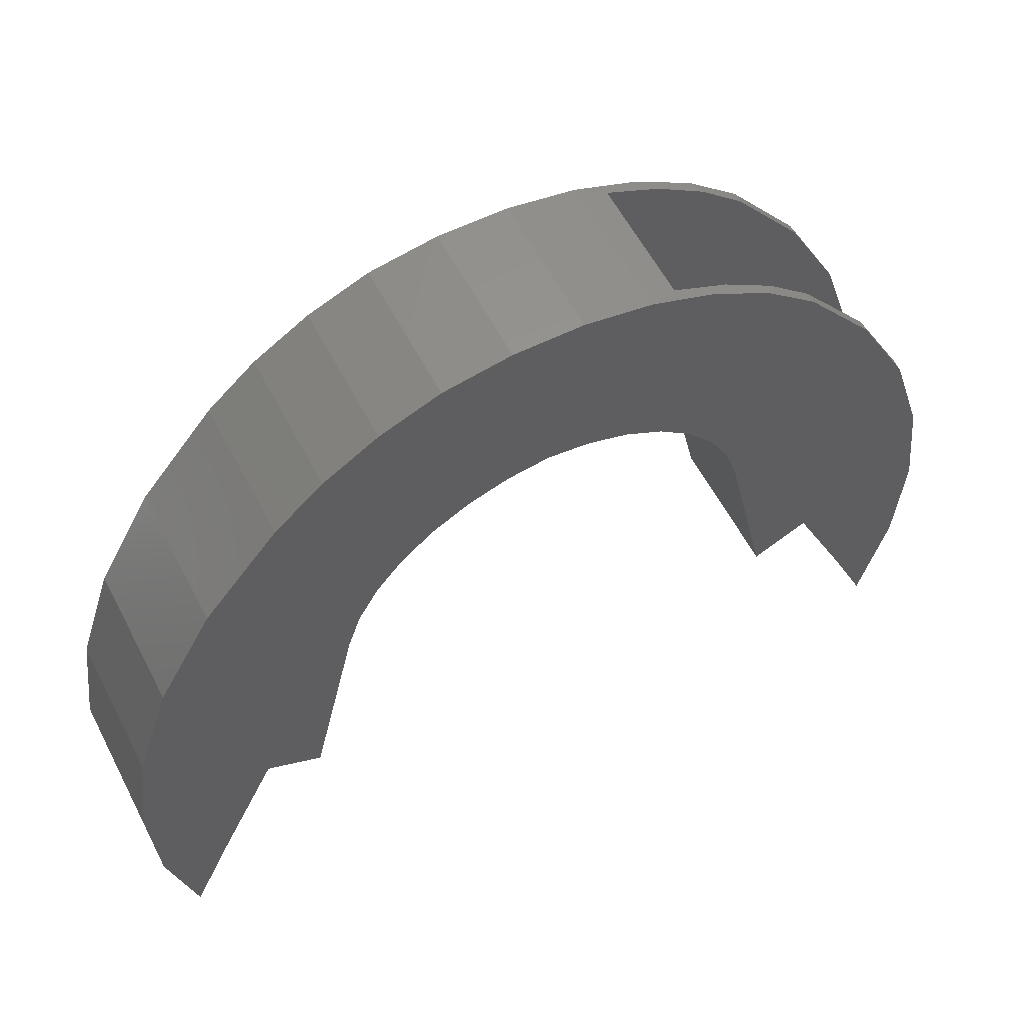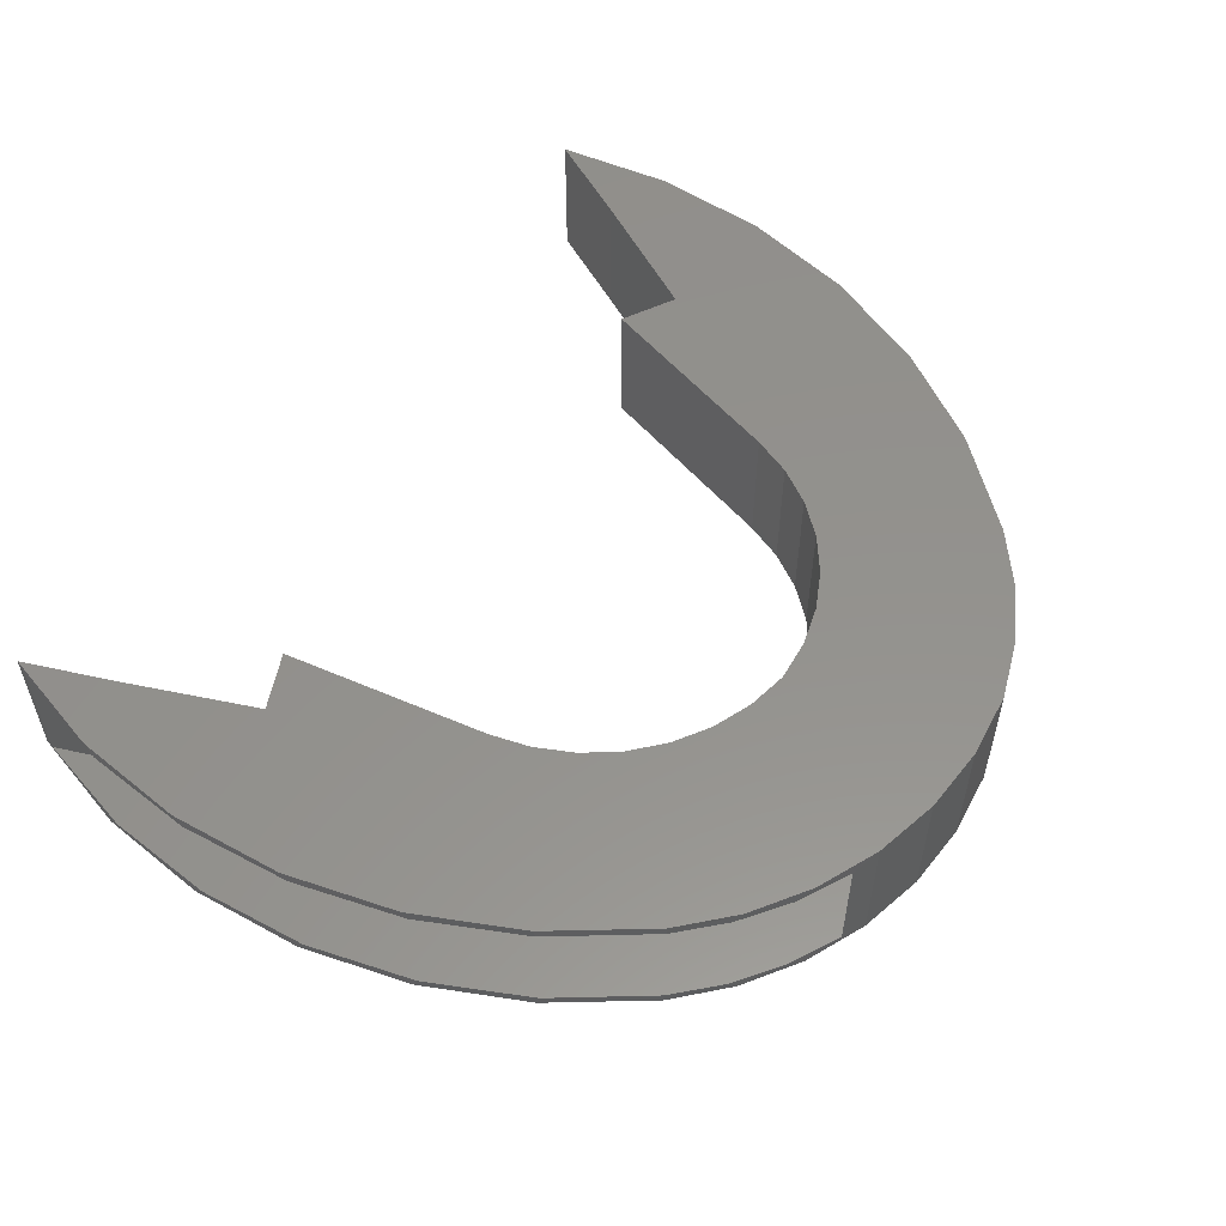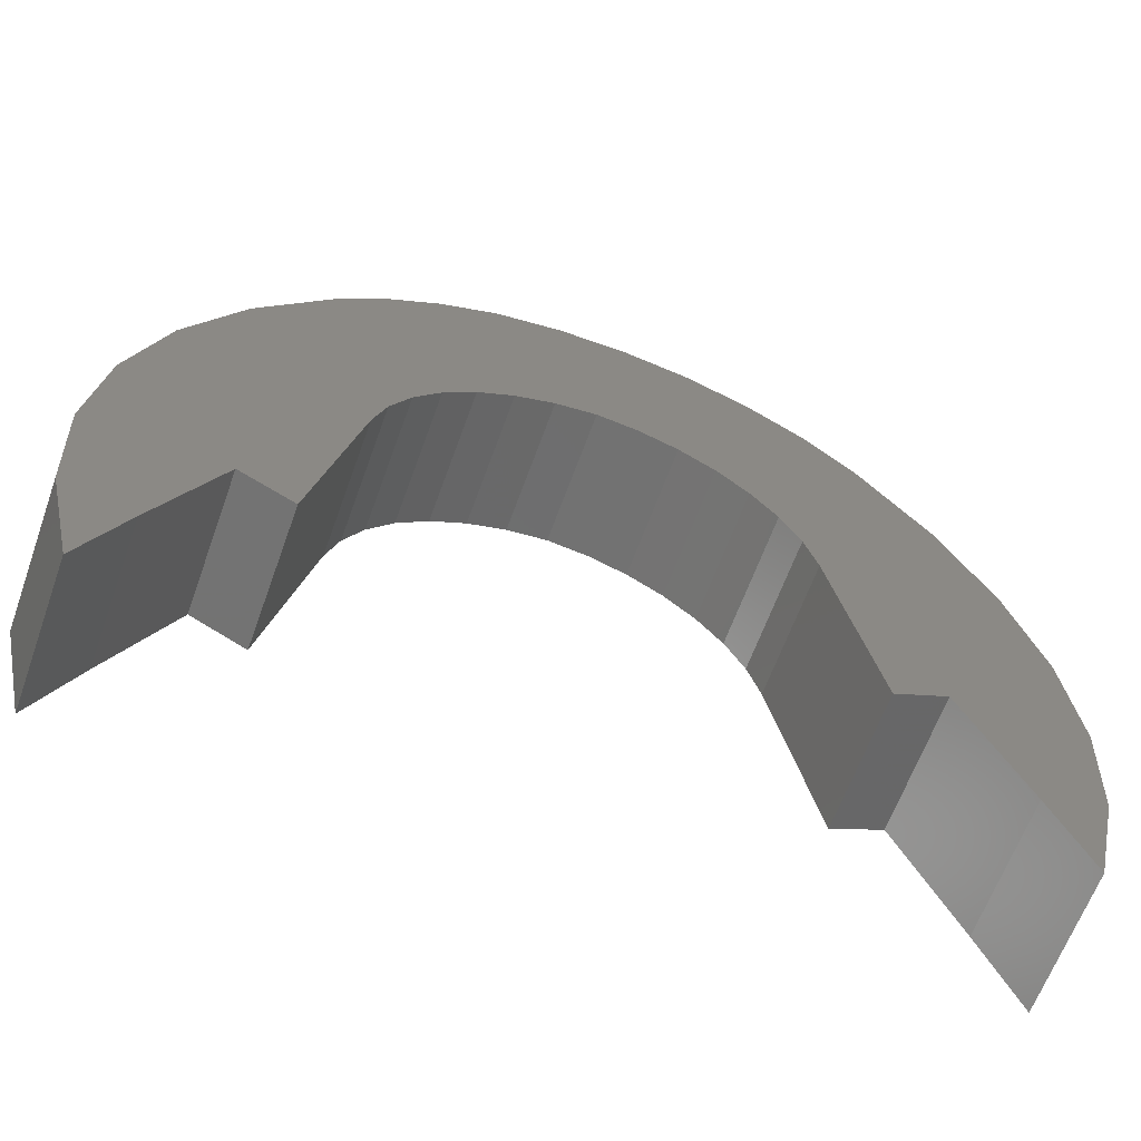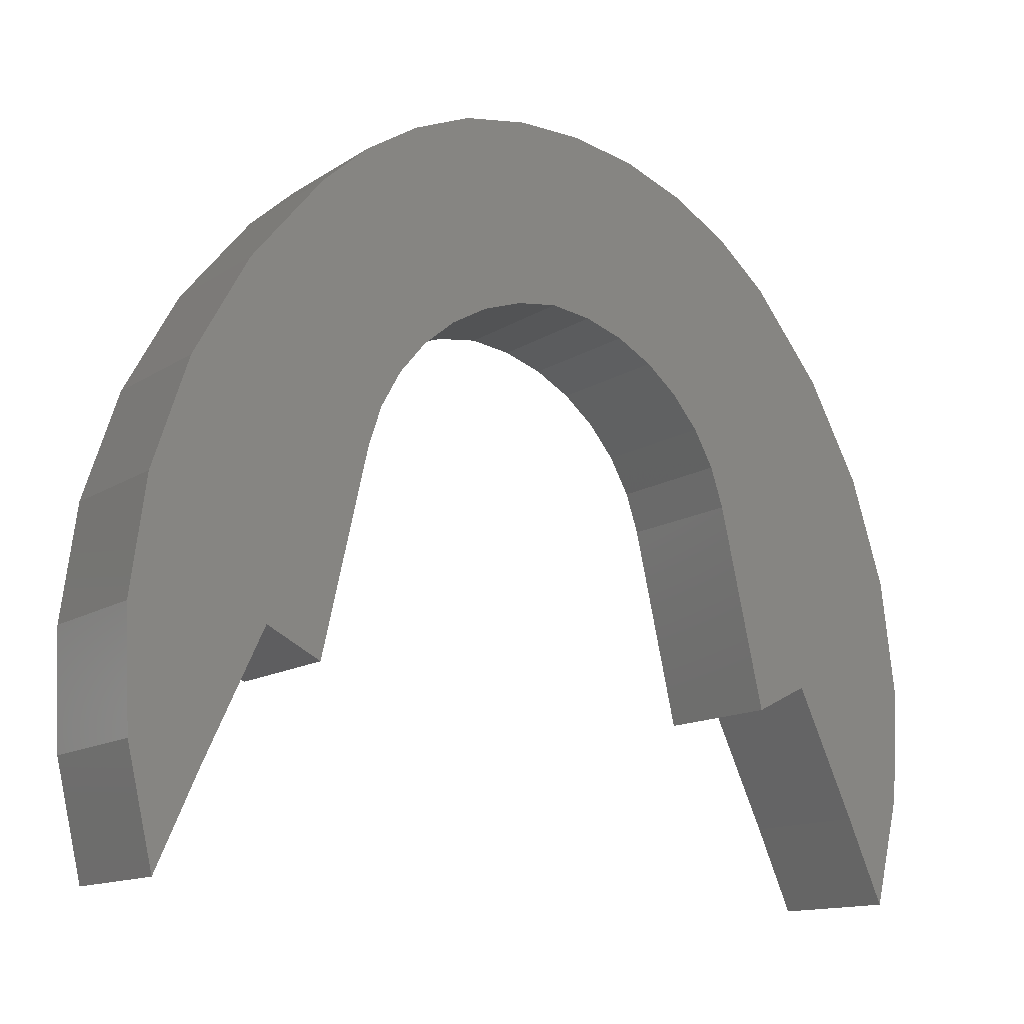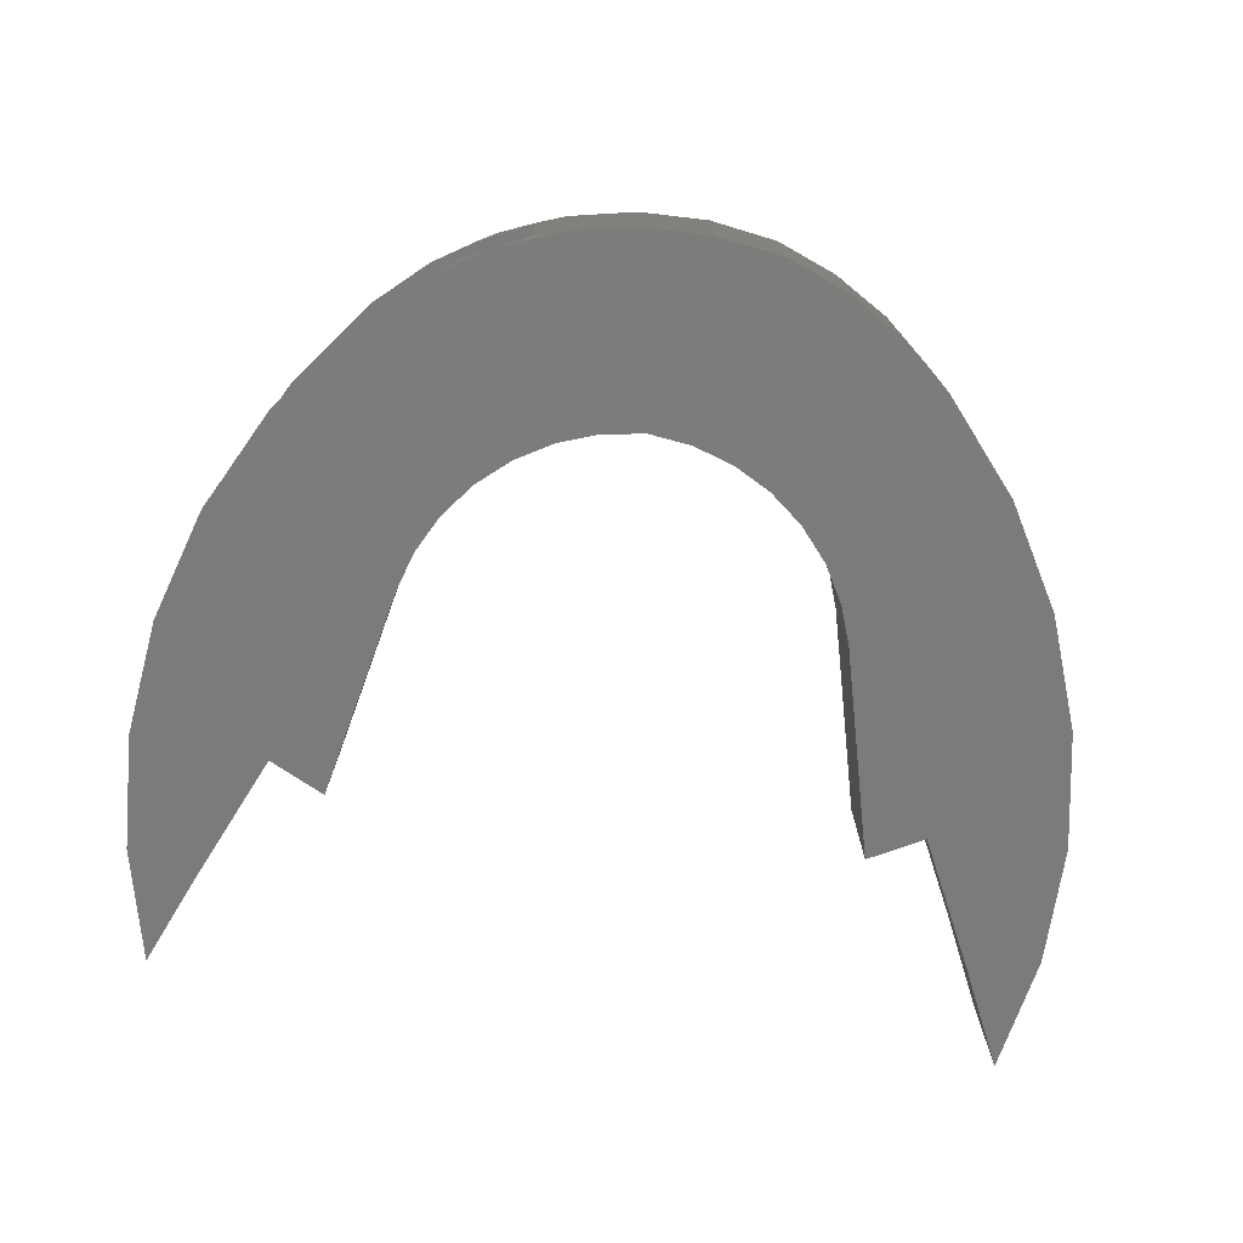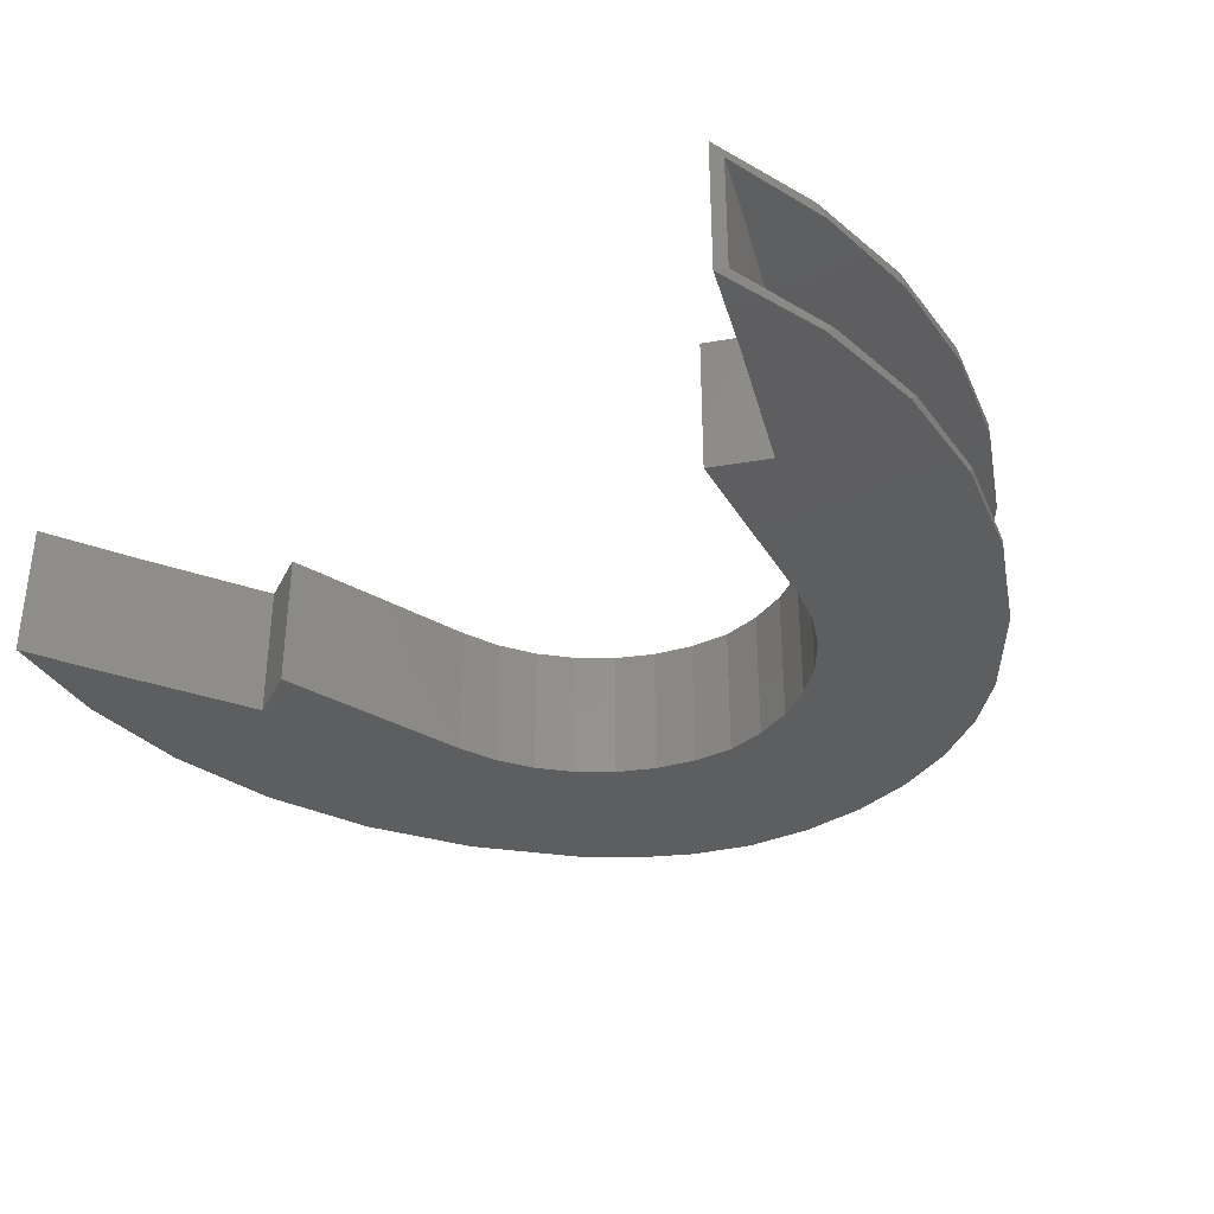
<metadata>
{"format":"stl","ext":"stl","renderer":"f3d","projection":"perspective","resolution":1024,"background":"white","views":[{"elev":58.6,"azim":152.6,"up":"+Z"},{"elev":55.3,"azim":-52.7,"up":"+Y"},{"elev":-63.1,"azim":160.3,"up":"+Z"},{"elev":-13.3,"azim":145.0,"up":"+Z"},{"elev":-75.0,"azim":-7.2,"up":"+Y"},{"elev":-35.0,"azim":-140.5,"up":"+Y"}]}
</metadata>
<code>
# stl→obj: 172 verts, 340 faces
v -0.7067 -0.1953 -0.4497
v -0.741 -0.2109 -0.2994
v -0.7436 -0.1953 -0.2802
v -0.6995 -0.2109 -0.4719
v -0.7506 -0.2109 -0.1223
v -0.7506 0.007812 -0.1223
v -0.741 0.007812 -0.2994
v -0.7436 -0.007812 -0.2802
v -0.7067 -0.007812 -0.4497
v -0.6995 0.007812 -0.4719
v -0.4794 -0.2109 0.5177
v -0.4794 -0.1953 0.5177
v -0.5901 -0.2109 0.379
v -0.588 -0.1953 0.3823
v -0.6739 -0.2109 0.2226
v -0.6708 -0.1953 0.2298
v -0.728 -0.2109 0.05367
v -0.7254 -0.1953 0.06505
v -0.7499 -0.1953 -0.1068
v -0.4794 -0.007812 0.5177
v -0.4794 0.007812 0.5177
v -0.588 -0.007812 0.3823
v -0.5901 0.007812 0.379
v -0.6708 -0.007812 0.2298
v -0.6739 0.007812 0.2226
v -0.7254 -0.007812 0.06505
v -0.728 0.007812 0.05367
v -0.7499 -0.007812 -0.1068
v -0.2538 -0.007812 0.6638
v -0.3096 0.007812 0.6403
v -0.3361 -0.007812 0.6267
v -0.2113 0.007812 0.6774
v -0.4 0.007812 0.5865
v -0.4 -0.2109 0.5865
v -0.3096 -0.2109 0.6403
v -0.3361 -0.1953 0.6267
v -0.2538 -0.1953 0.6638
v -0.2113 -0.2109 0.6774
v -0.4119 -0.007812 0.5776
v -0.1079 0.007812 0.6967
v -0.1079 -0.2109 0.6967
v -0.002819 0.007812 0.6976
v -0.002819 -0.2109 0.6976
v 0.1008 0.007812 0.68
v 0.1008 -0.2109 0.68
v -0.4119 -0.1953 0.5776
v -0.6543 -0.007812 -0.3319
v -0.6543 -0.1953 -0.3319
v 0.06494 -0.007812 0.6741
v -0.04133 -0.1953 0.6908
v -0.04133 -0.007812 0.6908
v -0.1489 -0.1953 0.6873
v -0.1489 -0.007812 0.6873
v 0.06494 -0.1953 0.6741
v 0.1662 -0.007812 0.6378
v 0.1662 -0.1953 0.6378
v 0.2589 -0.007812 0.5832
v 0.2589 -0.1953 0.5832
v 0.3398 -0.007812 0.5123
v 0.3398 -0.1953 0.5123
v -0.4709 -0.007812 -0.1559
v -0.4032 -0.007812 0.142
v -0.3817 -0.007812 0.2069
v -0.3487 -0.007812 0.2668
v 0.6143 -0.007812 -0.2705
v 0.6169 -0.007812 -0.09931
v 0.5816 -0.007812 -0.4385
v 0.5895 -0.007812 0.06965
v 0.5342 -0.007812 -0.3319
v 0.5329 -0.007812 0.2312
v 0.433 -0.007812 -0.1148
v 0.4487 -0.007812 0.3803
v 0.3508 -0.007812 -0.1559
v 0.2831 -0.007812 0.142
v 0.2617 -0.007812 0.2069
v 0.2286 -0.007812 0.2668
v 0.185 -0.007812 0.3196
v 0.1324 -0.007812 0.3634
v 0.07266 -0.007812 0.3967
v 0.007756 -0.007812 0.4183
v -0.06003 -0.007812 0.4276
v -0.1278 -0.007812 0.4183
v -0.1927 -0.007812 0.3967
v -0.2525 -0.007812 0.3634
v -0.3051 -0.007812 0.3196
v -0.553 -0.007812 -0.1148
v -0.3487 -0.1953 0.2668
v -0.3817 -0.1953 0.2069
v -0.4032 -0.1953 0.1419
v -0.4709 -0.1953 -0.1559
v 0.2617 -0.1953 0.2069
v 0.2831 -0.1953 0.142
v 0.3508 -0.1953 -0.1559
v 0.4487 -0.1953 0.3803
v 0.433 -0.1953 -0.1148
v 0.5329 -0.1953 0.2312
v 0.5342 -0.1953 -0.3319
v 0.5895 -0.1953 0.06965
v 0.5816 -0.1953 -0.4385
v 0.6169 -0.1953 -0.09931
v 0.6143 -0.1953 -0.2705
v 0.185 -0.1953 0.3196
v 0.2286 -0.1953 0.2668
v 0.07265 -0.1953 0.3967
v 0.1324 -0.1953 0.3634
v -0.06003 -0.1953 0.4276
v 0.007755 -0.1953 0.4183
v -0.2525 -0.1953 0.3634
v -0.1927 -0.1953 0.3967
v -0.1278 -0.1953 0.4183
v -0.3051 -0.1953 0.3196
v -0.553 -0.1953 -0.1148
v -0.6401 0.007812 -0.3384
v -0.6401 -0.2109 -0.3384
v -0.5457 -0.2109 -0.136
v -0.5457 0.007812 -0.136
v -0.46 0.007812 -0.1788
v -0.46 -0.2109 -0.1788
v -0.3879 -0.2109 0.1385
v -0.3879 0.007812 0.1385
v -0.2942 0.007812 0.3083
v -0.3358 -0.2109 0.2579
v -0.3359 0.007812 0.2579
v -0.3675 -0.2109 0.2006
v -0.3675 0.007812 0.2006
v -0.2942 -0.2109 0.3084
v -0.244 0.007812 0.3503
v -0.244 -0.2109 0.3503
v -0.1869 0.007812 0.3822
v -0.1869 -0.2109 0.3822
v -0.1248 0.007812 0.403
v -0.1248 -0.2109 0.403
v -0.06003 0.007812 0.412
v -0.06003 -0.2109 0.412
v 0.1239 0.007812 0.3503
v 0.06679 -0.2109 0.3822
v 0.06679 0.007812 0.3822
v 0.004769 -0.2109 0.403
v 0.004767 0.007812 0.403
v 0.1239 -0.2109 0.3503
v 0.1741 0.007812 0.3084
v 0.1741 -0.2109 0.3083
v 0.2158 0.007812 0.2579
v 0.2158 -0.2109 0.2579
v 0.2474 0.007812 0.2006
v 0.2474 -0.2109 0.2006
v 0.2679 0.007812 0.1385
v 0.2679 -0.2109 0.1385
v 0.34 -0.2109 -0.1788
v 0.34 0.007812 -0.1788
v 0.4256 0.007812 -0.136
v 0.4256 -0.2109 -0.136
v 0.52 -0.2109 -0.3384
v 0.52 0.007812 -0.3384
v 0.5842 0.007812 -0.4828
v 0.5842 -0.2109 -0.4828
v 0.351 0.007812 0.5231
v 0.351 -0.2109 0.5231
v 0.4656 0.007812 0.3832
v 0.4656 -0.2109 0.3832
v 0.5528 0.007812 0.2248
v 0.5528 -0.2109 0.2248
v 0.6096 0.007812 0.05308
v 0.6096 -0.2109 0.05308
v 0.6341 0.007812 -0.1261
v 0.6341 -0.2109 -0.1261
v 0.6256 0.007812 -0.3067
v 0.6256 -0.2109 -0.3067
v 0.1927 0.007812 0.6422
v 0.1927 -0.2109 0.6422
v 0.2769 0.007812 0.5893
v 0.2769 -0.2109 0.5893
f 1 2 3
f 1 4 2
f 3 2 5
f 6 7 8
f 9 8 7
f 9 7 10
f 9 10 4
f 9 4 1
f 11 12 13
f 13 12 14
f 13 14 15
f 15 14 16
f 15 16 17
f 17 16 18
f 17 18 5
f 5 18 19
f 5 19 3
f 20 21 22
f 22 21 23
f 22 23 24
f 24 23 25
f 24 25 26
f 26 25 27
f 26 27 28
f 28 27 6
f 28 6 8
f 29 30 31
f 29 32 30
f 33 31 30
f 34 35 36
f 37 36 35
f 37 35 38
f 37 38 32
f 37 32 29
f 21 20 33
f 33 20 39
f 33 39 31
f 32 38 40
f 40 38 41
f 40 41 42
f 42 41 43
f 42 43 44
f 44 43 45
f 12 11 46
f 46 11 34
f 46 34 36
f 9 1 47
f 47 1 48
f 49 50 51
f 51 50 52
f 51 52 53
f 53 52 37
f 53 37 29
f 50 49 54
f 54 49 55
f 54 55 56
f 56 55 57
f 56 57 58
f 58 57 59
f 58 59 60
f 39 20 61
f 39 61 62
f 39 62 63
f 39 63 64
f 39 64 31
f 65 66 67
f 67 66 68
f 67 68 69
f 69 68 70
f 69 70 71
f 71 70 72
f 71 72 73
f 73 72 59
f 73 59 74
f 74 59 57
f 74 57 75
f 75 57 76
f 76 57 55
f 76 55 77
f 77 55 78
f 78 55 49
f 78 49 79
f 79 49 80
f 80 49 51
f 80 51 81
f 81 51 82
f 82 51 53
f 82 53 83
f 83 53 29
f 83 29 84
f 84 29 85
f 85 29 31
f 85 31 64
f 61 20 86
f 86 20 22
f 86 22 47
f 47 22 24
f 47 24 9
f 9 24 26
f 9 26 8
f 8 26 28
f 46 36 87
f 46 87 88
f 46 88 89
f 46 89 90
f 46 90 12
f 91 58 92
f 92 58 60
f 92 60 93
f 93 60 94
f 93 94 95
f 95 94 96
f 95 96 97
f 97 96 98
f 97 98 99
f 99 98 100
f 99 100 101
f 102 56 103
f 103 56 58
f 103 58 91
f 104 54 105
f 105 54 56
f 105 56 102
f 106 50 107
f 107 50 54
f 107 54 104
f 108 37 109
f 109 37 52
f 109 52 110
f 110 52 50
f 110 50 106
f 87 36 111
f 111 36 37
f 111 37 108
f 48 14 112
f 112 14 12
f 112 12 90
f 14 48 16
f 16 48 1
f 16 1 18
f 18 1 3
f 18 3 19
f 10 113 4
f 4 113 114
f 114 113 115
f 115 113 116
f 116 117 115
f 115 117 118
f 118 117 119
f 119 117 120
f 121 122 123
f 123 122 124
f 123 124 125
f 125 124 119
f 125 119 120
f 122 121 126
f 126 121 127
f 126 127 128
f 128 127 129
f 128 129 130
f 130 129 131
f 130 131 132
f 132 131 133
f 132 133 134
f 135 136 137
f 137 136 138
f 137 138 139
f 139 138 134
f 139 134 133
f 136 135 140
f 140 135 141
f 140 141 142
f 142 141 143
f 142 143 144
f 144 143 145
f 144 145 146
f 146 145 147
f 146 147 148
f 148 147 149
f 149 147 150
f 150 151 149
f 149 151 152
f 152 151 153
f 153 151 154
f 154 155 153
f 153 155 156
f 157 158 159
f 159 158 160
f 159 160 161
f 161 160 162
f 161 162 163
f 163 162 164
f 163 164 165
f 165 164 166
f 165 166 167
f 167 166 168
f 167 168 155
f 155 168 156
f 44 45 169
f 169 45 170
f 169 170 171
f 171 170 172
f 171 172 157
f 157 172 158
f 33 125 120
f 169 171 147
f 169 147 145
f 169 145 143
f 169 143 141
f 169 141 135
f 169 135 44
f 154 163 155
f 155 163 165
f 155 165 167
f 163 154 161
f 161 154 151
f 161 151 159
f 159 151 150
f 159 150 157
f 157 150 147
f 157 147 171
f 139 42 137
f 137 42 44
f 137 44 135
f 131 40 133
f 133 40 42
f 133 42 139
f 121 30 127
f 127 30 32
f 127 32 129
f 129 32 40
f 129 40 131
f 125 33 123
f 123 33 30
f 123 30 121
f 10 25 113
f 113 25 23
f 113 23 116
f 116 23 21
f 116 21 117
f 117 21 33
f 117 33 120
f 6 27 7
f 7 27 25
f 7 25 10
f 119 124 34
f 170 45 140
f 170 140 142
f 170 142 144
f 170 144 146
f 170 146 148
f 170 148 172
f 168 166 156
f 156 166 164
f 156 164 153
f 153 164 162
f 153 162 152
f 152 162 160
f 152 160 149
f 149 160 158
f 149 158 148
f 148 158 172
f 140 45 136
f 136 45 43
f 136 43 138
f 138 43 134
f 134 43 41
f 134 41 132
f 132 41 130
f 130 41 38
f 130 38 128
f 128 38 35
f 128 35 126
f 126 35 122
f 122 35 34
f 122 34 124
f 119 34 118
f 118 34 11
f 118 11 115
f 115 11 13
f 115 13 114
f 114 13 15
f 114 15 4
f 4 15 2
f 2 15 17
f 2 17 5
f 48 112 47
f 47 112 86
f 86 112 61
f 61 112 90
f 90 89 61
f 61 89 62
f 62 89 63
f 63 89 88
f 63 88 64
f 64 88 87
f 64 87 85
f 85 87 111
f 85 111 84
f 84 111 108
f 84 108 83
f 83 108 109
f 83 109 82
f 82 109 110
f 82 110 81
f 81 110 106
f 81 106 80
f 80 106 107
f 80 107 79
f 79 107 104
f 79 104 78
f 78 104 105
f 78 105 77
f 77 105 102
f 77 102 76
f 76 102 103
f 76 103 75
f 75 103 91
f 75 91 74
f 74 91 92
f 92 93 74
f 74 93 73
f 73 93 71
f 71 93 95
f 95 97 71
f 71 97 69
f 69 97 67
f 67 97 99
f 68 96 70
f 70 96 94
f 70 94 72
f 72 94 60
f 72 60 59
f 96 68 98
f 98 68 66
f 98 66 100
f 100 66 65
f 100 65 101
f 101 65 67
f 101 67 99

</code>
